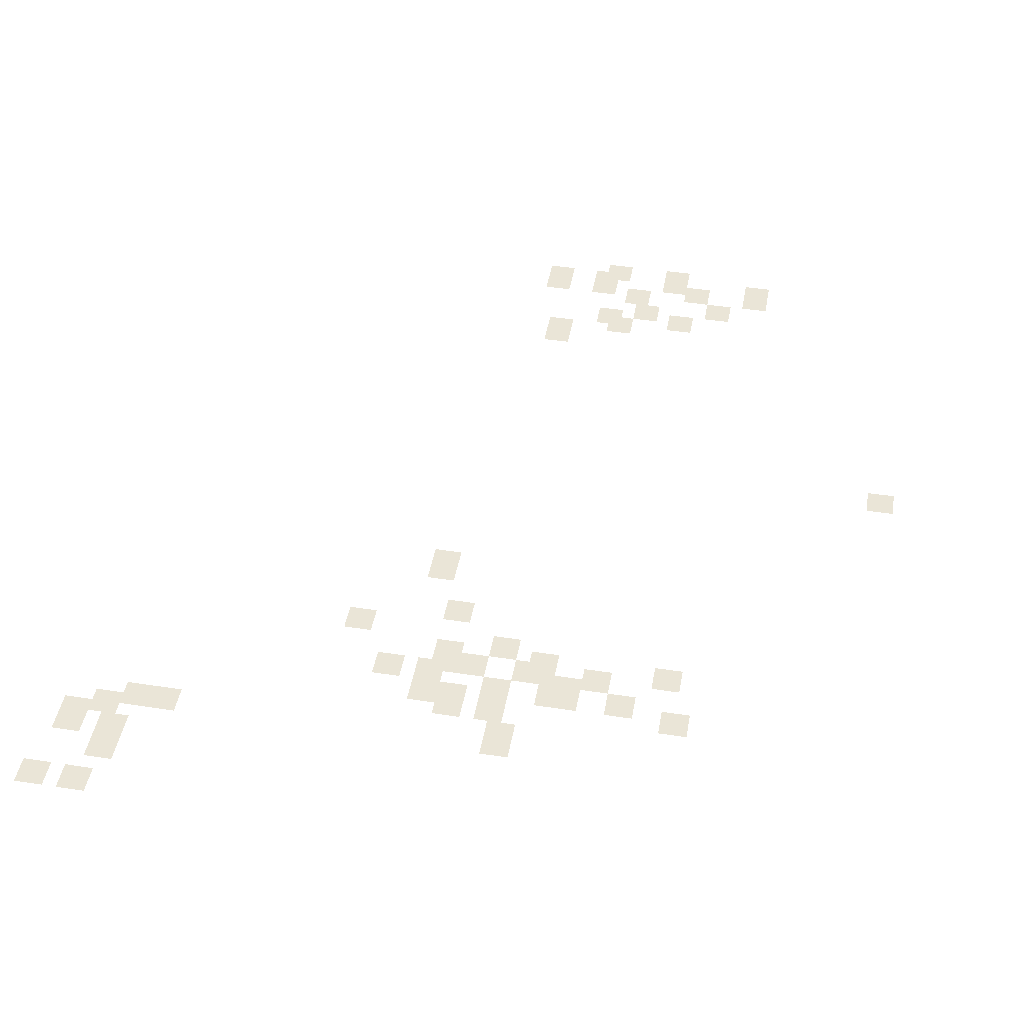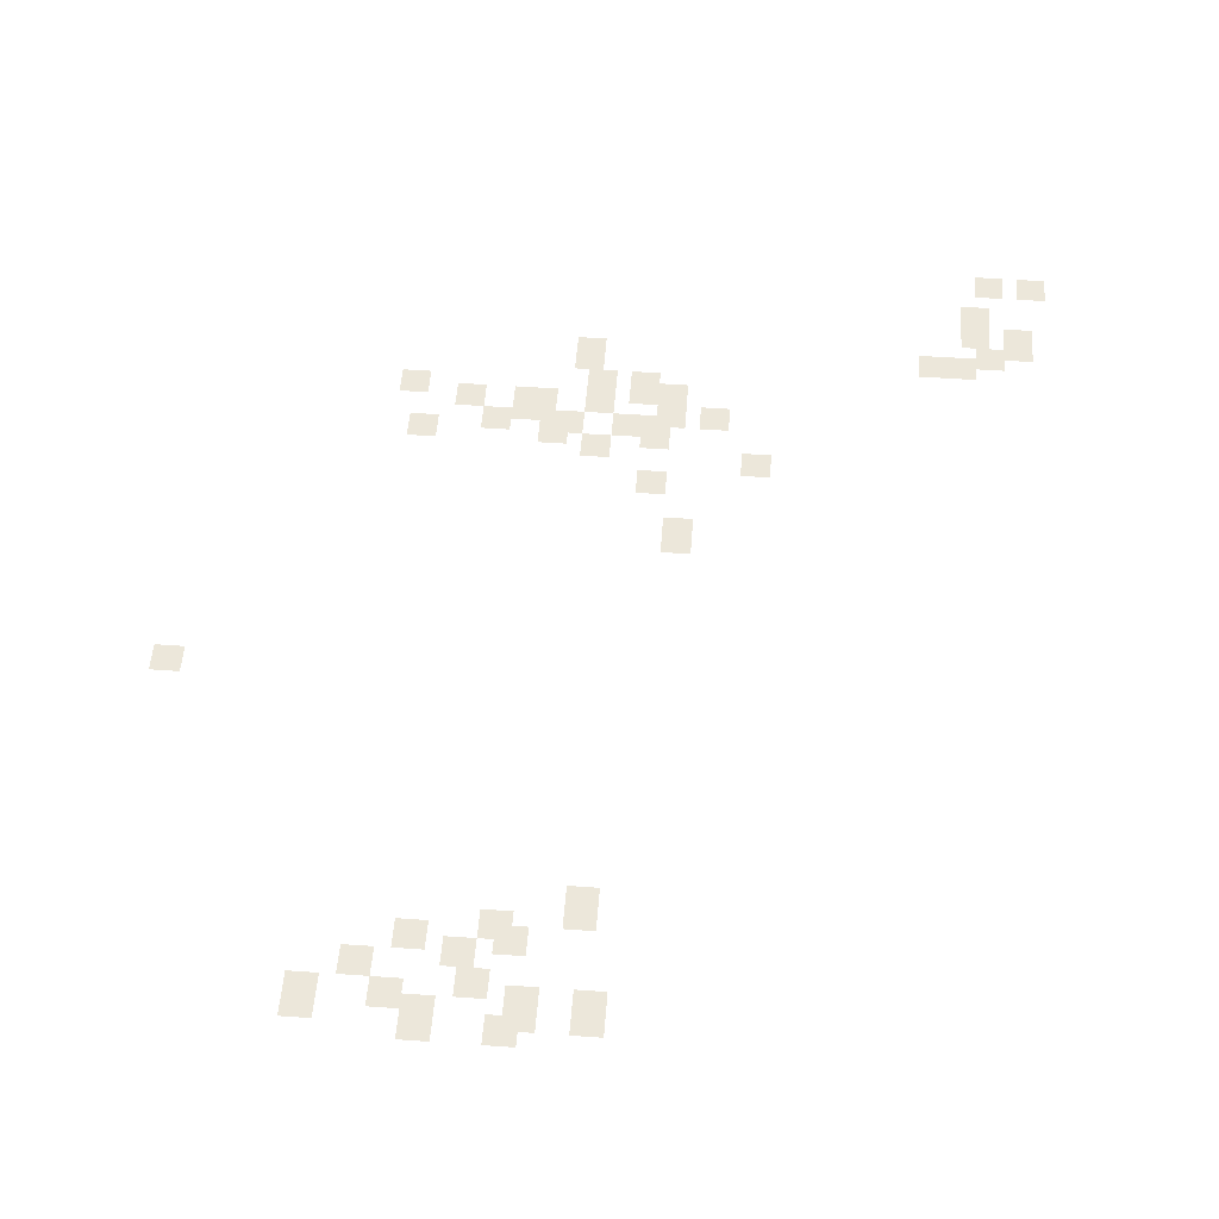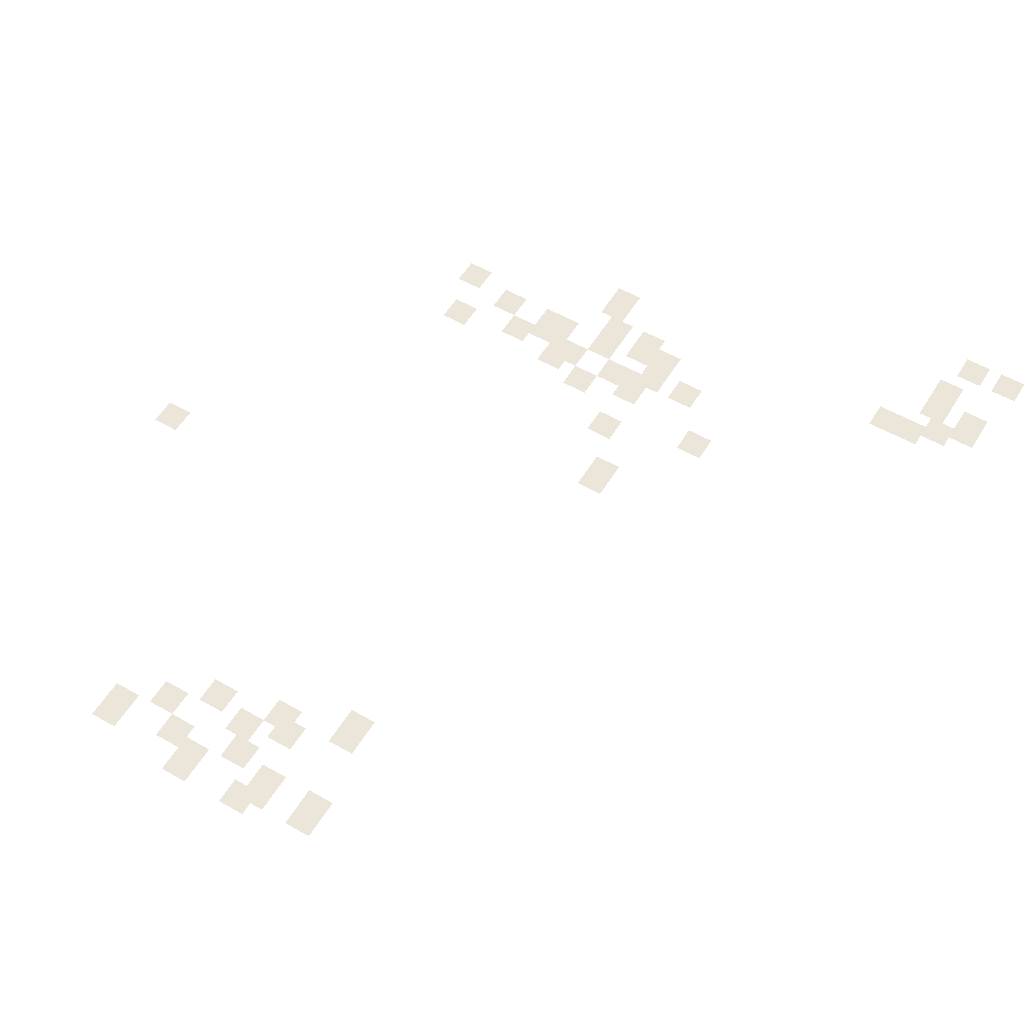
<metadata>
{"format":"obj","ext":"obj","renderer":"f3d","projection":"perspective","resolution":1024,"background":"white","views":[{"elev":44.4,"azim":10.2,"up":"+Y"},{"elev":52.7,"azim":-175.7,"up":"+Y"},{"elev":55.5,"azim":-149.0,"up":"+Y"}]}
</metadata>
<code>
g Grass_2_Cluster204
v 154.4 0.04358 291.8
v 153.4 0.04358 291.8
v 154.4 0.04358 292.7
v 153.4 0.04358 292.7
v 155.8 0.04358 291.8
v 154.8 0.04358 291.8
v 155.8 0.04358 292.7
v 154.8 0.04358 292.7
v 156.2 0.04358 290.4
v 155.3 0.04358 290.4
v 156.2 0.04358 291.3
v 155.3 0.04358 291.3
v 156.2 0.04358 289.5
v 155.3 0.04358 289.5
v 156.2 0.04358 290.4
v 155.3 0.04358 290.4
v 154.8 0.04358 289
v 153.9 0.04358 289
v 154.8 0.04358 290.4
v 153.9 0.04358 290.4
v 155.8 0.04358 288.5
v 154.8 0.04358 288.5
v 155.8 0.04358 289.5
v 154.8 0.04358 289.5
v 156.7 0.04358 288.1
v 155.8 0.04358 288.1
v 156.7 0.04358 289
v 155.8 0.04358 289
v 168.7 0.04358 287.6
v 167.8 0.04358 287.6
v 168.7 0.04358 289
v 167.8 0.04358 289
v 157.6 0.04358 288.1
v 156.7 0.04358 288.1
v 157.6 0.04358 289
v 156.7 0.04358 289
v 168.2 0.04358 286.7
v 167.3 0.04358 286.7
v 168.2 0.04358 287.6
v 167.3 0.04358 287.6
v 166.9 0.04358 286.2
v 165.9 0.04358 286.2
v 166.9 0.04358 287.6
v 165.9 0.04358 287.6
v 165.9 0.04358 286.2
v 165 0.04358 286.2
v 165.9 0.04358 287.1
v 165 0.04358 287.1
v 174.3 0.04358 286.2
v 173.3 0.04358 286.2
v 174.3 0.04358 287.1
v 173.3 0.04358 287.1
v 168.2 0.04358 285.8
v 167.3 0.04358 285.8
v 168.2 0.04358 286.7
v 167.3 0.04358 286.7
v 172.4 0.04358 285.8
v 171.5 0.04358 285.8
v 172.4 0.04358 286.7
v 171.5 0.04358 286.7
v 170.6 0.04358 285.3
v 169.2 0.04358 285.3
v 170.6 0.04358 286.7
v 169.2 0.04358 286.7
v 164.5 0.04358 285.3
v 163.6 0.04358 285.3
v 164.5 0.04358 286.2
v 163.6 0.04358 286.2
v 165.9 0.04358 285.3
v 165 0.04358 285.3
v 165.9 0.04358 286.2
v 165 0.04358 286.2
v 167.3 0.04358 284.8
v 166.4 0.04358 284.8
v 167.3 0.04358 285.8
v 166.4 0.04358 285.8
v 169.2 0.04358 284.8
v 168.2 0.04358 284.8
v 169.2 0.04358 285.8
v 168.2 0.04358 285.8
v 171.5 0.04358 284.8
v 170.6 0.04358 284.8
v 171.5 0.04358 285.8
v 170.6 0.04358 285.8
v 166.4 0.04358 284.4
v 165.5 0.04358 284.4
v 166.4 0.04358 285.8
v 165.5 0.04358 285.8
v 169.6 0.04358 284.4
v 168.7 0.04358 284.4
v 169.6 0.04358 285.3
v 168.7 0.04358 285.3
v 173.8 0.04358 284.4
v 172.9 0.04358 284.4
v 173.8 0.04358 285.3
v 172.9 0.04358 285.3
v 168.2 0.04358 283.9
v 167.3 0.04358 283.9
v 168.2 0.04358 284.8
v 167.3 0.04358 284.8
v 163.2 0.04358 283.4
v 162.2 0.04358 283.4
v 163.2 0.04358 284.4
v 162.2 0.04358 284.4
v 166.4 0.04358 282.5
v 165.5 0.04358 282.5
v 166.4 0.04358 283.4
v 165.5 0.04358 283.4
v 165.5 0.04358 280.2
v 164.5 0.04358 280.2
v 165.5 0.04358 281.6
v 164.5 0.04358 281.6
v 180.3 0.04358 274.7
v 179.3 0.04358 274.7
v 180.3 0.04358 275.6
v 179.3 0.04358 275.6
v 167.3 0.04358 266.8
v 166.4 0.04358 266.8
v 167.3 0.04358 268.2
v 166.4 0.04358 268.2
v 169.6 0.04358 266.3
v 168.7 0.04358 266.3
v 169.6 0.04358 267.3
v 168.7 0.04358 267.3
v 171.9 0.04358 265.9
v 171 0.04358 265.9
v 171.9 0.04358 266.8
v 171 0.04358 266.8
v 169.2 0.04358 265.9
v 168.2 0.04358 265.9
v 169.2 0.04358 266.8
v 168.2 0.04358 266.8
v 170.6 0.04358 265.4
v 169.6 0.04358 265.4
v 170.6 0.04358 266.3
v 169.6 0.04358 266.3
v 173.3 0.04358 265
v 172.4 0.04358 265
v 173.3 0.04358 265.9
v 172.4 0.04358 265.9
v 170.1 0.04358 264.5
v 169.2 0.04358 264.5
v 170.1 0.04358 265.4
v 169.2 0.04358 265.4
v 172.4 0.04358 264
v 171.5 0.04358 264
v 172.4 0.04358 265
v 171.5 0.04358 265
v 168.7 0.04358 263.6
v 167.8 0.04358 263.6
v 168.7 0.04358 265
v 167.8 0.04358 265
v 166.9 0.04358 263.6
v 165.9 0.04358 263.6
v 166.9 0.04358 265
v 165.9 0.04358 265
v 174.7 0.04358 263.6
v 173.8 0.04358 263.6
v 174.7 0.04358 265
v 173.8 0.04358 265
v 171.5 0.04358 263.1
v 170.6 0.04358 263.1
v 171.5 0.04358 264.5
v 170.6 0.04358 264.5
v 169.2 0.04358 263.1
v 168.2 0.04358 263.1
v 169.2 0.04358 264
v 168.2 0.04358 264
g Grass_2_Cluster204_0
f 2 3 1
f 2 4 3
f 6 7 5
f 6 8 7
f 10 11 9
f 10 12 11
f 14 15 13
f 14 16 15
f 18 19 17
f 18 20 19
f 22 23 21
f 22 24 23
f 26 27 25
f 26 28 27
f 30 31 29
f 30 32 31
f 34 35 33
f 34 36 35
f 38 39 37
f 38 40 39
f 42 43 41
f 42 44 43
f 46 47 45
f 46 48 47
f 50 51 49
f 50 52 51
f 54 55 53
f 54 56 55
f 58 59 57
f 58 60 59
f 62 63 61
f 62 64 63
f 66 67 65
f 66 68 67
f 70 71 69
f 70 72 71
f 74 75 73
f 74 76 75
f 78 79 77
f 78 80 79
f 82 83 81
f 82 84 83
f 86 87 85
f 86 88 87
f 90 91 89
f 90 92 91
f 94 95 93
f 94 96 95
f 98 99 97
f 98 100 99
f 102 103 101
f 102 104 103
f 106 107 105
f 106 108 107
f 110 111 109
f 110 112 111
f 114 115 113
f 114 116 115
f 118 119 117
f 118 120 119
f 122 123 121
f 122 124 123
f 126 127 125
f 126 128 127
f 130 131 129
f 130 132 131
f 134 135 133
f 134 136 135
f 138 139 137
f 138 140 139
f 142 143 141
f 142 144 143
f 146 147 145
f 146 148 147
f 150 151 149
f 150 152 151
f 154 155 153
f 154 156 155
f 158 159 157
f 158 160 159
f 162 163 161
f 162 164 163
f 166 167 165
f 166 168 167

</code>
